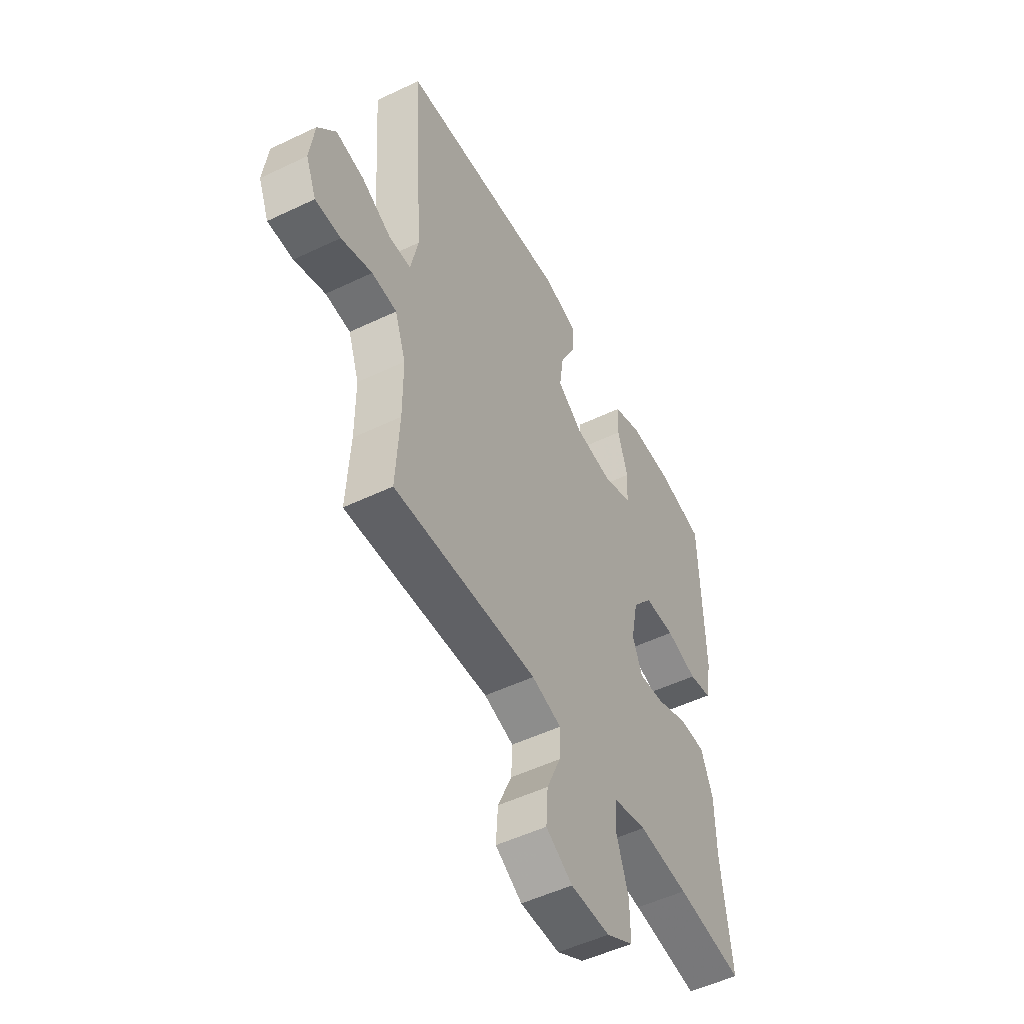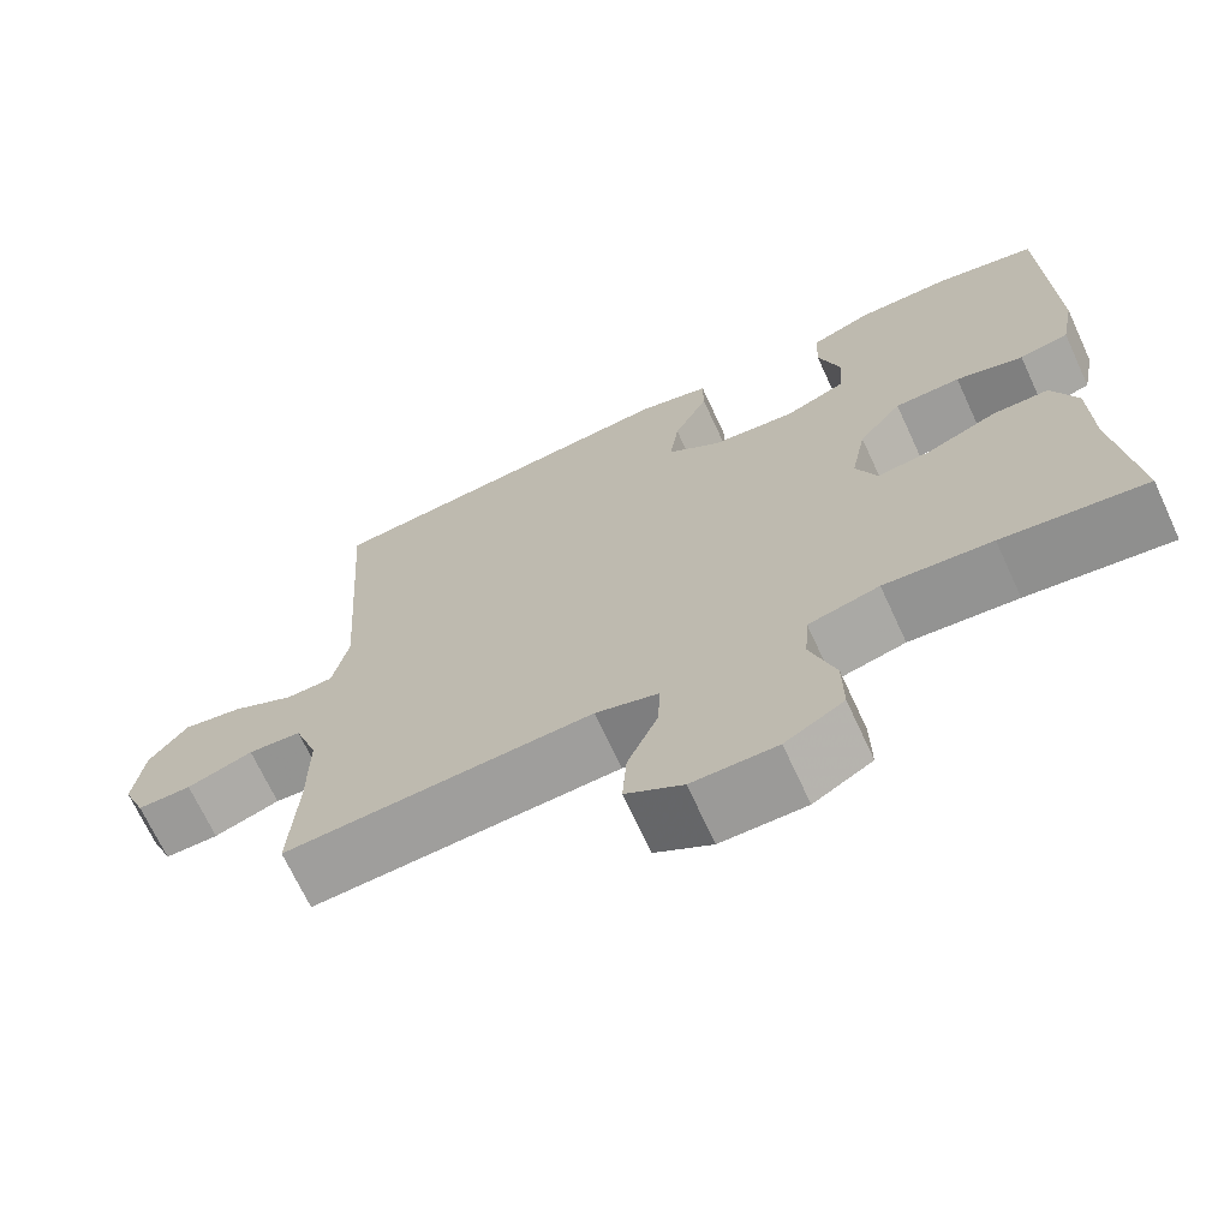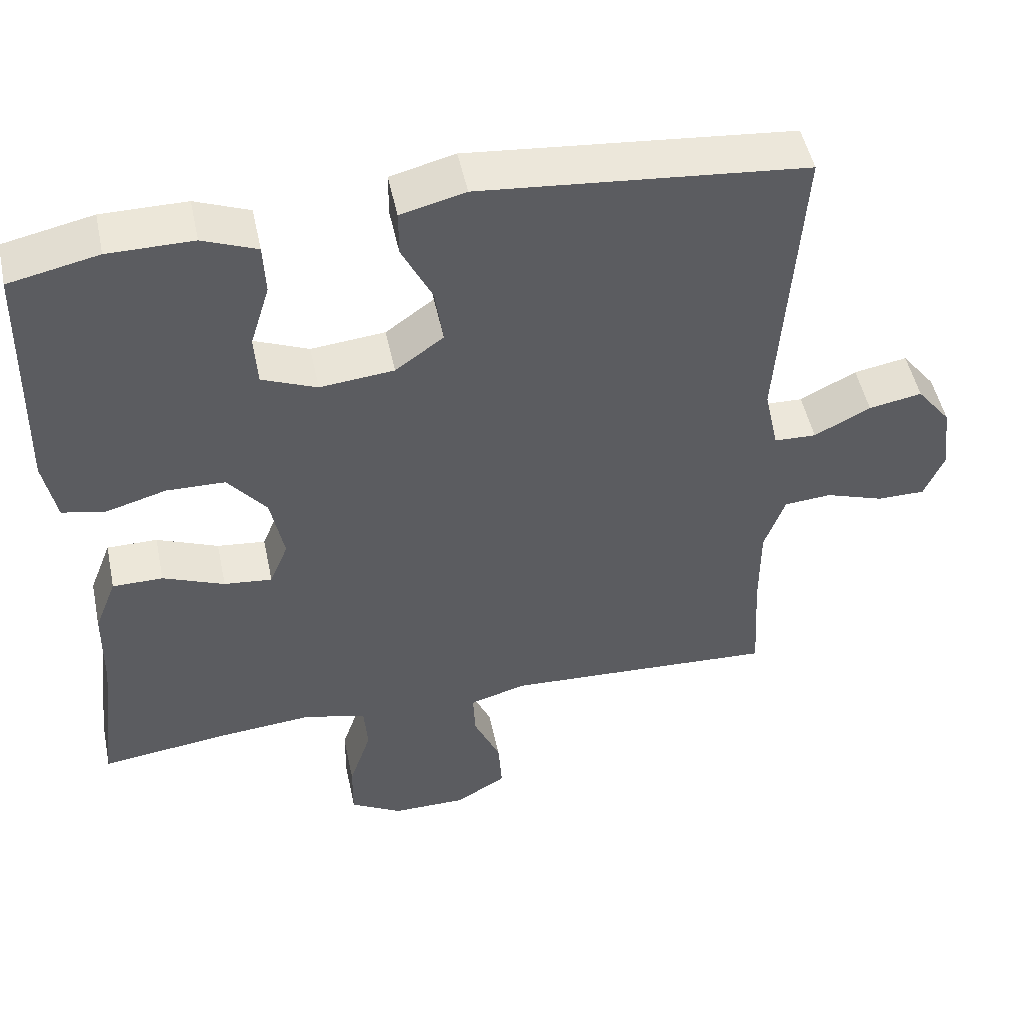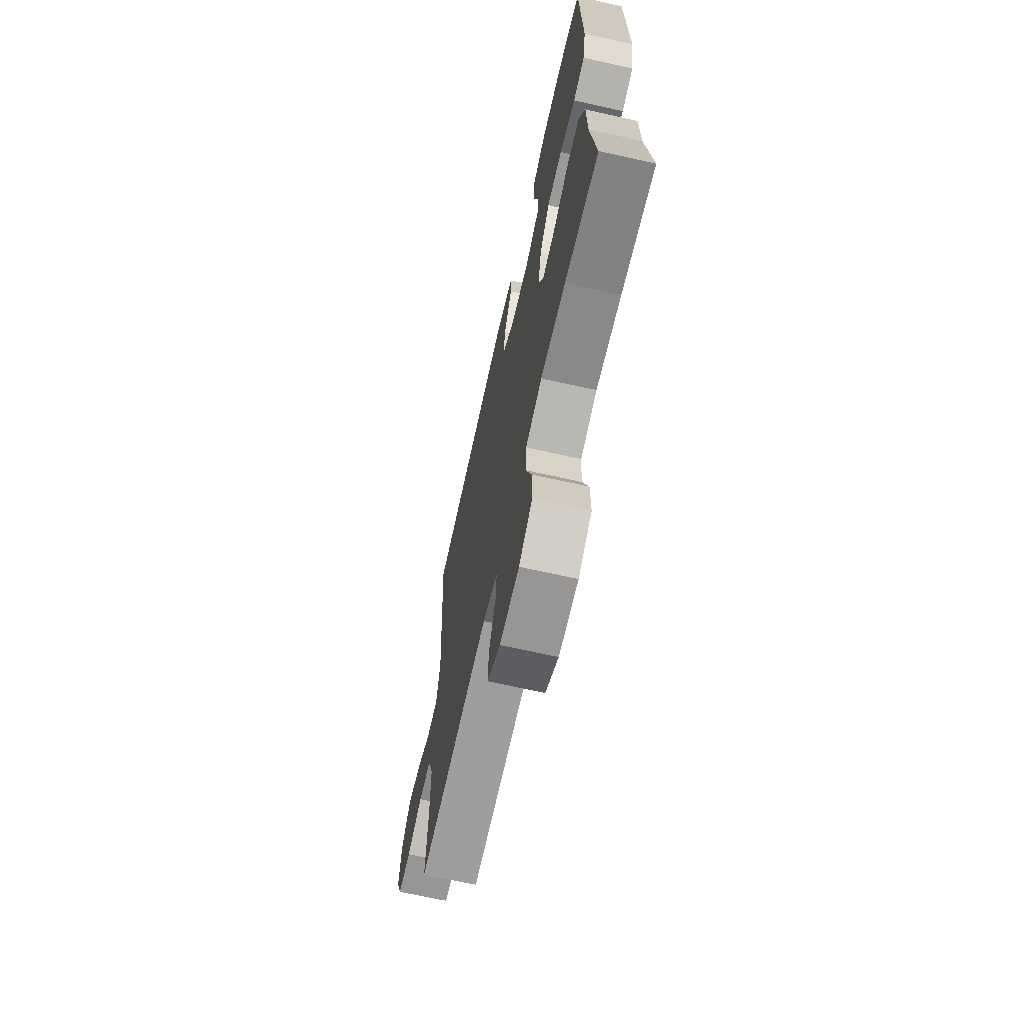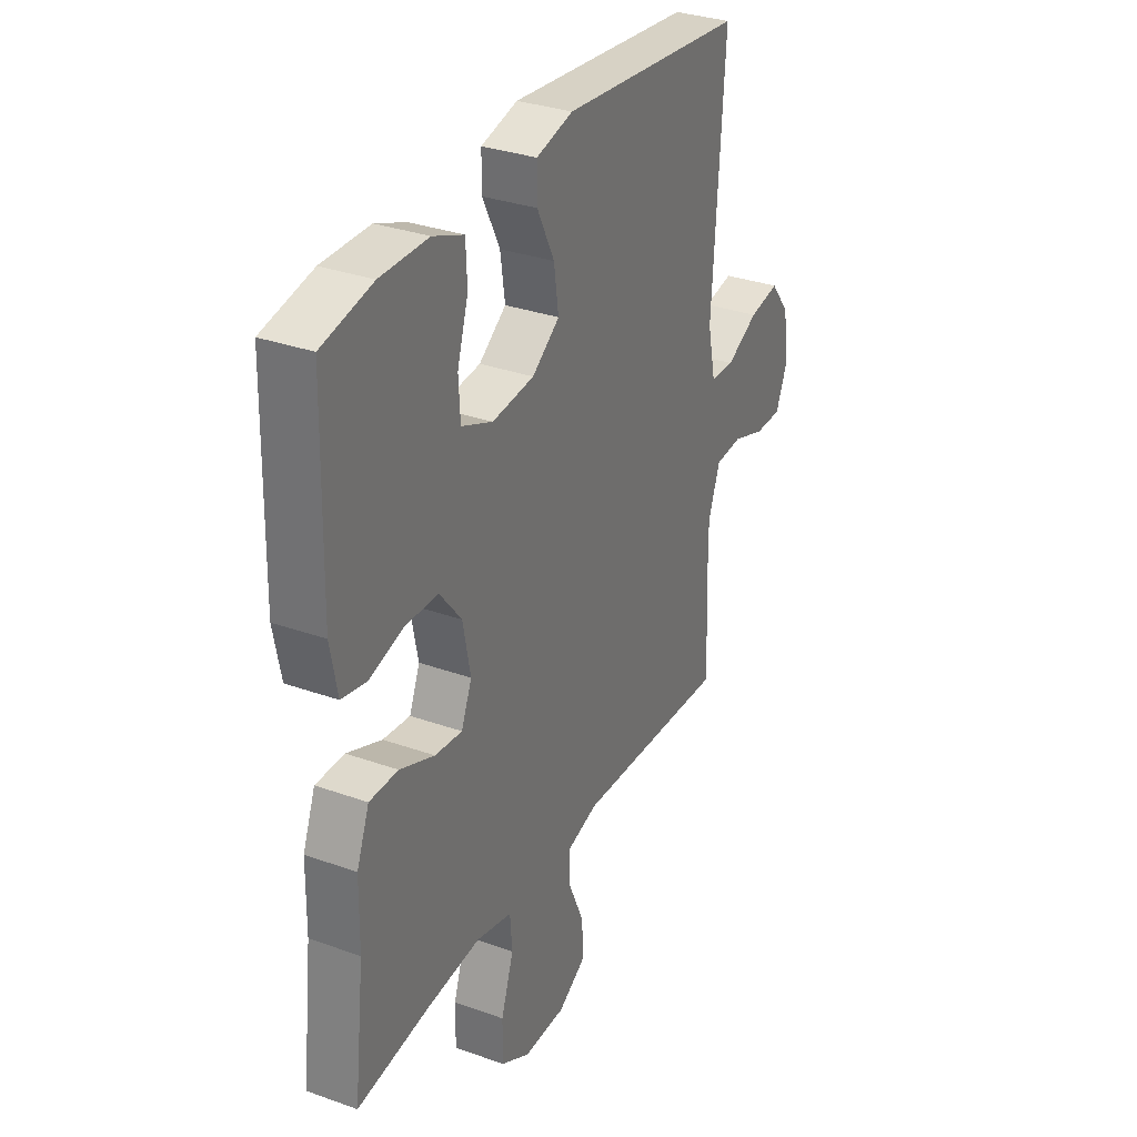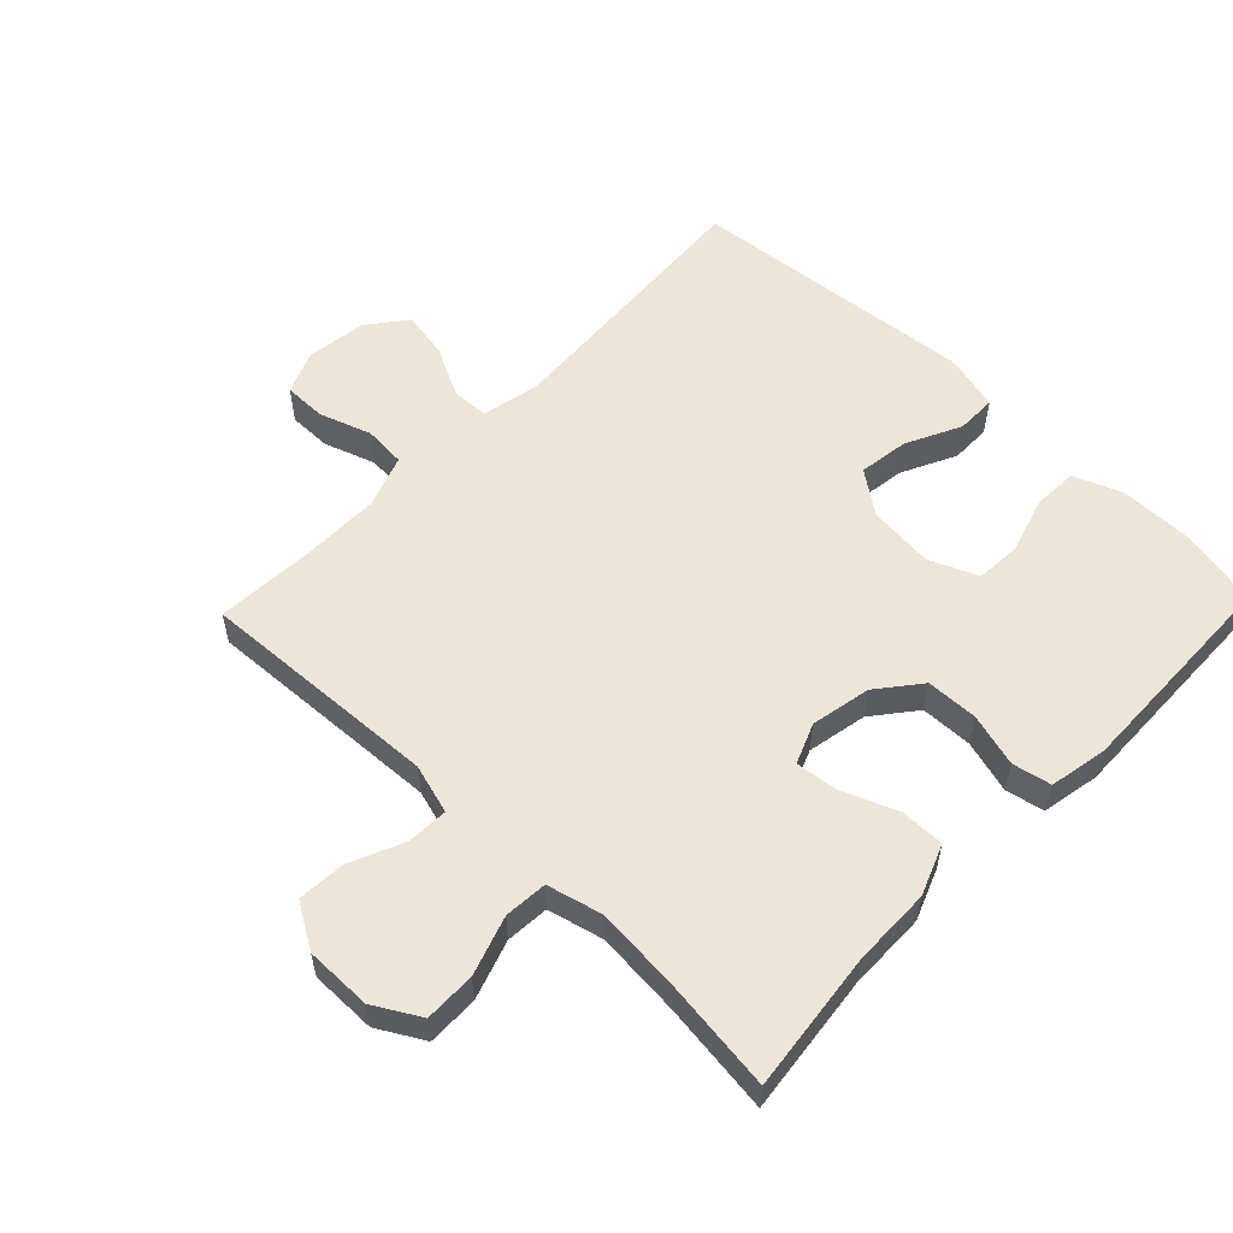
<metadata>
{"format":"obj","ext":"obj","renderer":"f3d","projection":"perspective","resolution":1024,"background":"white","views":[{"elev":-51.4,"azim":117.5,"up":"+Z"},{"elev":-69.4,"azim":-155.2,"up":"+Z"},{"elev":49.8,"azim":-11.9,"up":"+Z"},{"elev":-68.0,"azim":-102.6,"up":"+Z"},{"elev":32.1,"azim":-63.4,"up":"+Z"},{"elev":56.3,"azim":-136.1,"up":"+Y"}]}
</metadata>
<code>
v -0.5 0.07 0.5
v -0.38 0.07 0.526
v -0.266 0.07 0.526
v -0.193 0.07 0.497
v -0.19 0.07 0.428
v -0.216 0.07 0.343
v -0.212 0.07 0.273
v -0.138 0.07 0.242
v -0.038 0.07 0.252
v 0.027 0.07 0.299
v 0.016 0.07 0.376
v -0.025 0.07 0.459
v -0.025 0.07 0.52
v 0.062 0.07 0.542
v 0.5 0.07 0.5
v 0.472 0.07 0.084
v 0.491 0.07 -0.005
v 0.548 0.07 -0.007
v 0.624 0.07 0.032
v 0.696 0.07 0.045
v 0.742 0.07 -0.014
v 0.754 0.07 -0.106
v 0.727 0.07 -0.171
v 0.662 0.07 -0.171
v 0.583 0.07 -0.144
v 0.519 0.07 -0.149
v 0.491 0.07 -0.228
v 0.491 0.07 -0.348
v 0.5 0.07 -0.5
v 0.252 0.07 -0.487
v 0.131 0.07 -0.481
v 0.055 0.07 -0.503
v 0.058 0.07 -0.566
v 0.094 0.07 -0.648
v 0.099 0.07 -0.721
v 0.031 0.07 -0.762
v -0.07 0.07 -0.762
v -0.14 0.07 -0.722
v -0.139 0.07 -0.644
v -0.109 0.07 -0.554
v -0.114 0.07 -0.488
v -0.199 0.07 -0.467
v -0.328 0.07 -0.478
v -0.5 0.07 -0.5
v -0.475 0.07 -0.286
v -0.473 0.07 -0.166
v -0.443 0.07 -0.089
v -0.375 0.07 -0.089
v -0.292 0.07 -0.123
v -0.227 0.07 -0.13
v -0.202 0.07 -0.069
v -0.22 0.07 0.023
v -0.272 0.07 0.088
v -0.351 0.07 0.09
v -0.432 0.07 0.067
v -0.491 0.07 0.079
v -0.508 0.07 0.167
v -0.5 0 0.5
v -0.38 0 0.526
v -0.266 0 0.526
v -0.193 0 0.497
v -0.19 0 0.428
v -0.216 0 0.343
v -0.212 0 0.273
v -0.138 0 0.242
v -0.038 0 0.252
v 0.027 0 0.299
v 0.016 0 0.376
v -0.025 0 0.459
v -0.025 0 0.52
v 0.062 0 0.542
v 0.5 0 0.5
v 0.472 0 0.084
v 0.491 0 -0.005
v 0.548 0 -0.007
v 0.624 0 0.032
v 0.696 0 0.045
v 0.742 0 -0.014
v 0.754 0 -0.106
v 0.727 0 -0.171
v 0.662 0 -0.171
v 0.583 0 -0.144
v 0.519 0 -0.149
v 0.491 0 -0.228
v 0.491 0 -0.348
v 0.5 0 -0.5
v 0.252 0 -0.487
v 0.131 0 -0.481
v 0.055 0 -0.503
v 0.058 0 -0.566
v 0.094 0 -0.648
v 0.099 0 -0.721
v 0.031 0 -0.762
v -0.07 0 -0.762
v -0.14 0 -0.722
v -0.139 0 -0.644
v -0.109 0 -0.554
v -0.114 0 -0.488
v -0.199 0 -0.467
v -0.328 0 -0.478
v -0.5 0 -0.5
v -0.475 0 -0.286
v -0.473 0 -0.166
v -0.443 0 -0.089
v -0.375 0 -0.089
v -0.292 0 -0.123
v -0.227 0 -0.13
v -0.202 0 -0.069
v -0.22 0 0.023
v -0.272 0 0.088
v -0.351 0 0.09
v -0.432 0 0.067
v -0.491 0 0.079
v -0.508 0 0.167
f 4 5 6
f 3 4 6
f 2 3 6
f 1 2 6
f 57 1 6
f 56 57 6
f 55 56 6
f 54 55 6
f 53 54 6 7
f 52 53 7 8
f 51 52 8 9
f 50 51 9 10
f 47 48 49
f 46 47 49
f 45 46 49
f 45 49 50
f 44 45 50
f 43 44 50
f 42 43 50 10
f 38 39 40
f 37 38 40
f 36 37 40
f 35 36 40
f 34 35 40
f 33 34 40
f 32 33 40 41
f 41 42 10
f 32 41 10
f 31 32 10
f 28 29 30
f 30 31 10
f 28 30 10
f 27 28 10
f 23 24 25
f 22 23 25
f 21 22 25
f 20 21 25
f 19 20 25
f 18 19 25
f 17 18 25 26
f 27 10 11
f 26 27 11
f 17 26 11
f 16 17 11
f 14 15 16
f 13 14 16
f 12 13 16
f 11 12 16
f 63 62 61
f 63 61 60
f 63 60 59
f 63 59 58
f 63 58 114
f 63 114 113
f 63 113 112
f 63 112 111
f 64 63 111 110
f 65 64 110 109
f 66 65 109 108
f 67 66 108 107
f 106 105 104
f 106 104 103
f 106 103 102
f 107 106 102
f 107 102 101
f 107 101 100
f 67 107 100 99
f 97 96 95
f 97 95 94
f 97 94 93
f 97 93 92
f 97 92 91
f 97 91 90
f 98 97 90 89
f 67 99 98
f 67 98 89
f 67 89 88
f 87 86 85
f 67 88 87
f 67 87 85
f 67 85 84
f 82 81 80
f 82 80 79
f 82 79 78
f 82 78 77
f 82 77 76
f 82 76 75
f 83 82 75 74
f 68 67 84
f 68 84 83
f 68 83 74
f 68 74 73
f 73 72 71
f 73 71 70
f 73 70 69
f 73 69 68
f 1 58 59 2
f 2 59 60 3
f 3 60 61 4
f 4 61 62 5
f 5 62 63 6
f 6 63 64 7
f 7 64 65 8
f 8 65 66 9
f 9 66 67 10
f 10 67 68 11
f 11 68 69 12
f 12 69 70 13
f 13 70 71 14
f 14 71 72 15
f 15 72 73 16
f 16 73 74 17
f 17 74 75 18
f 18 75 76 19
f 19 76 77 20
f 20 77 78 21
f 21 78 79 22
f 22 79 80 23
f 23 80 81 24
f 24 81 82 25
f 25 82 83 26
f 26 83 84 27
f 27 84 85 28
f 28 85 86 29
f 29 86 87 30
f 30 87 88 31
f 31 88 89 32
f 32 89 90 33
f 33 90 91 34
f 34 91 92 35
f 35 92 93 36
f 36 93 94 37
f 37 94 95 38
f 38 95 96 39
f 39 96 97 40
f 40 97 98 41
f 41 98 99 42
f 42 99 100 43
f 43 100 101 44
f 44 101 102 45
f 45 102 103 46
f 46 103 104 47
f 47 104 105 48
f 48 105 106 49
f 49 106 107 50
f 50 107 108 51
f 51 108 109 52
f 52 109 110 53
f 53 110 111 54
f 54 111 112 55
f 55 112 113 56
f 56 113 114 57
f 57 114 58 1

</code>
